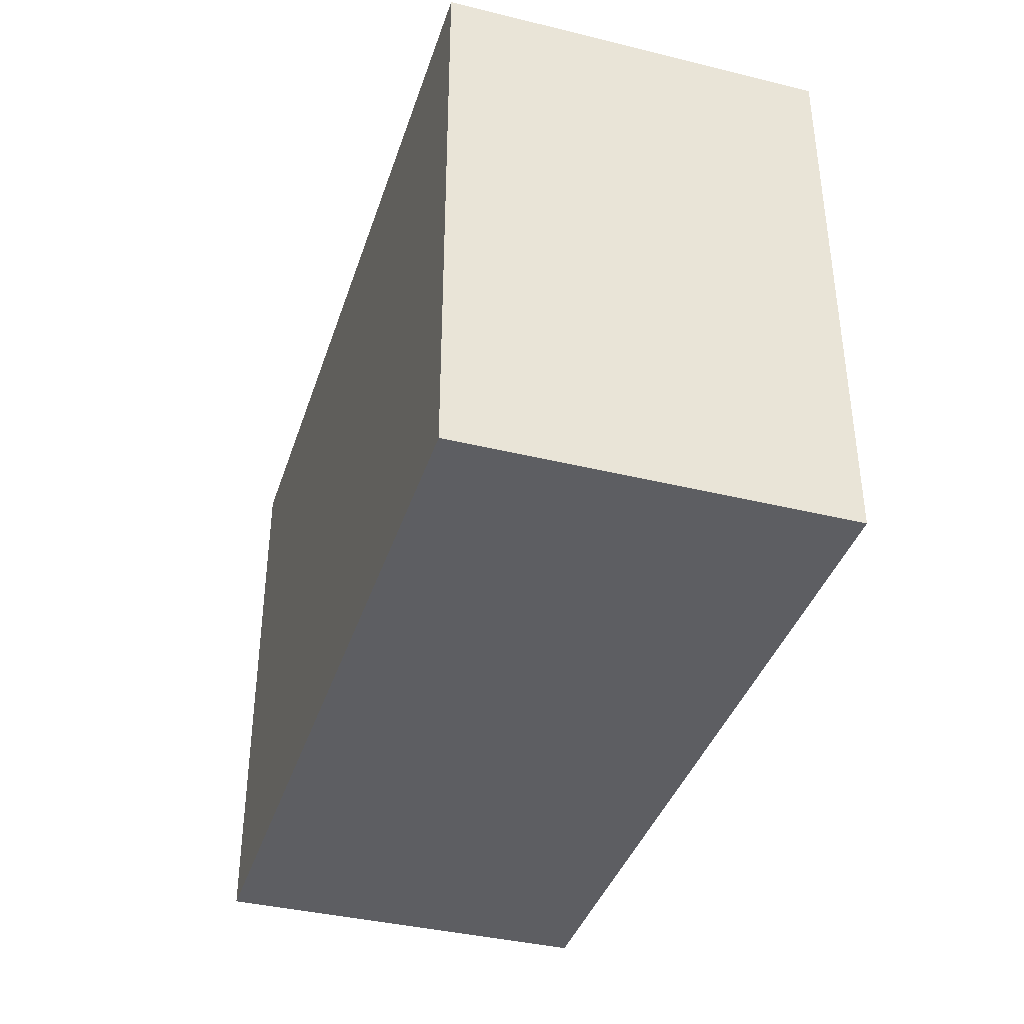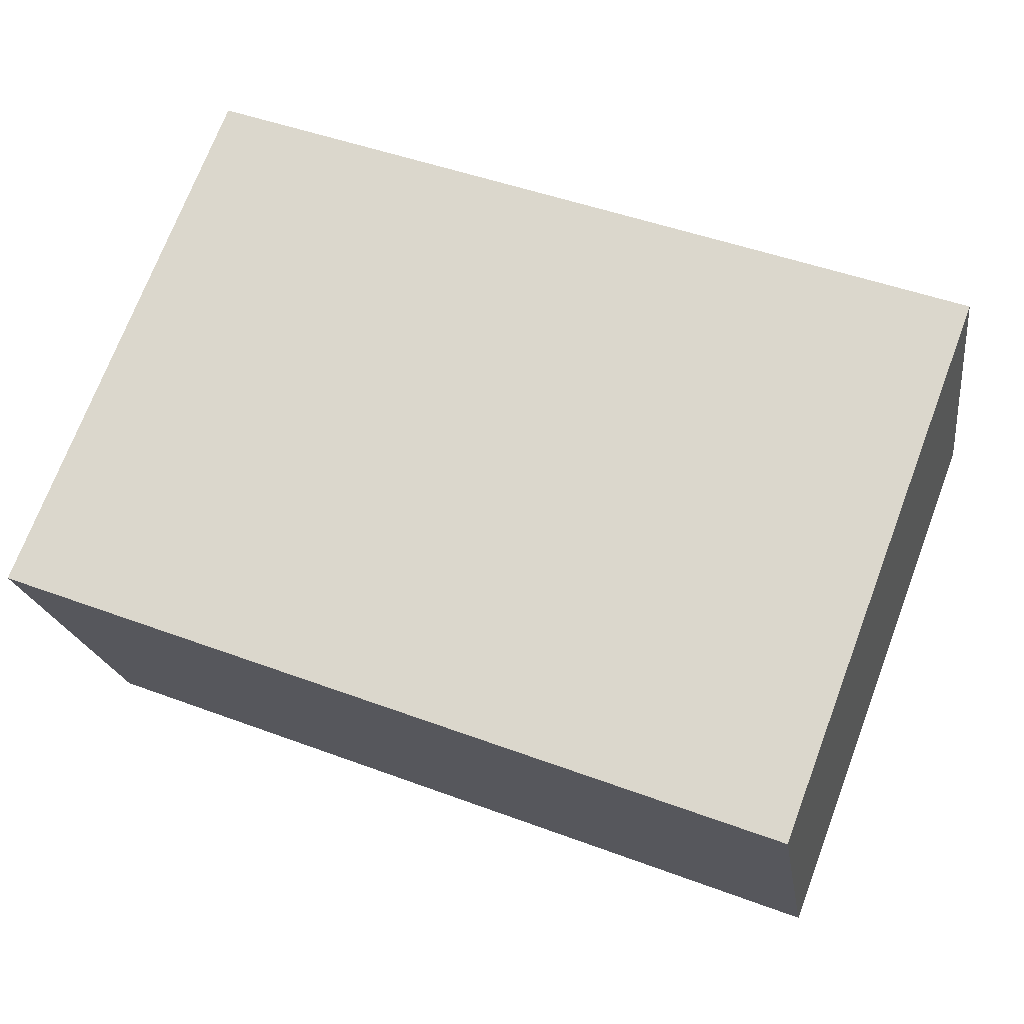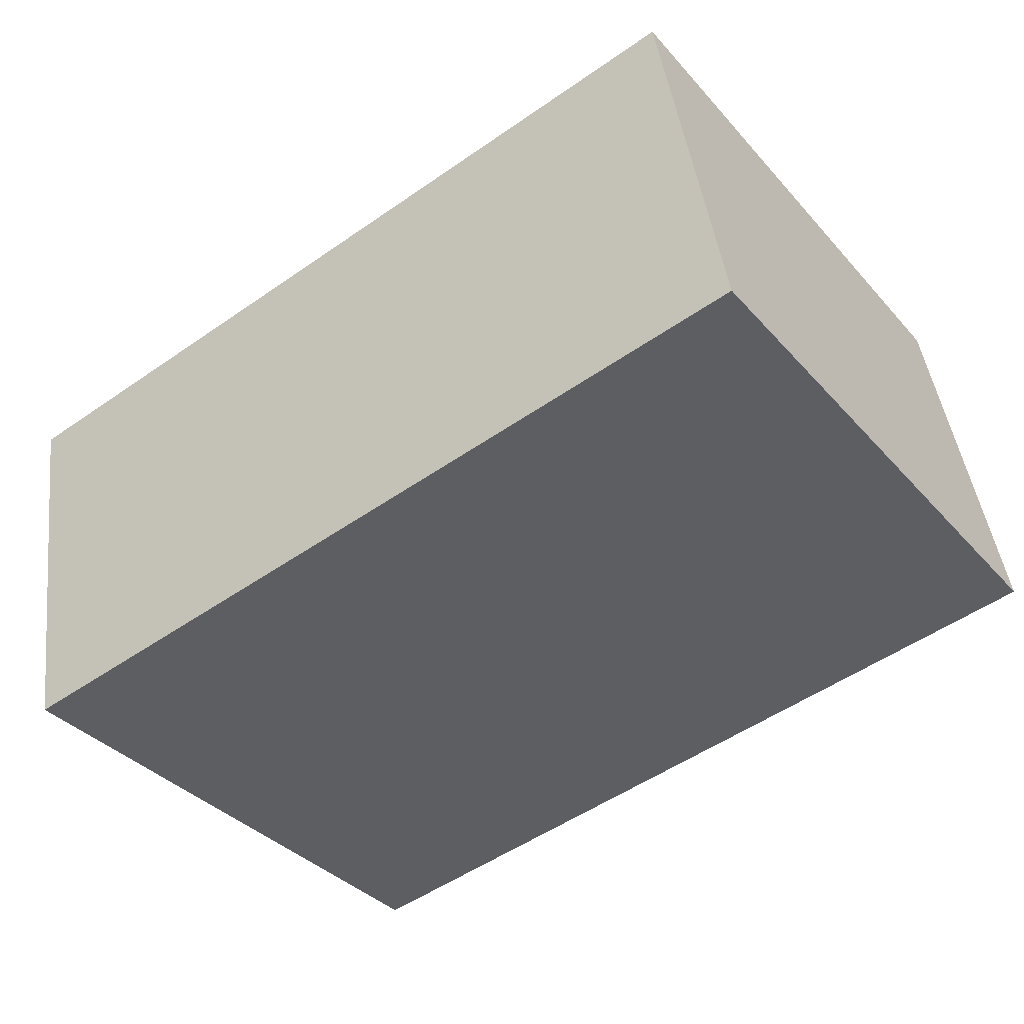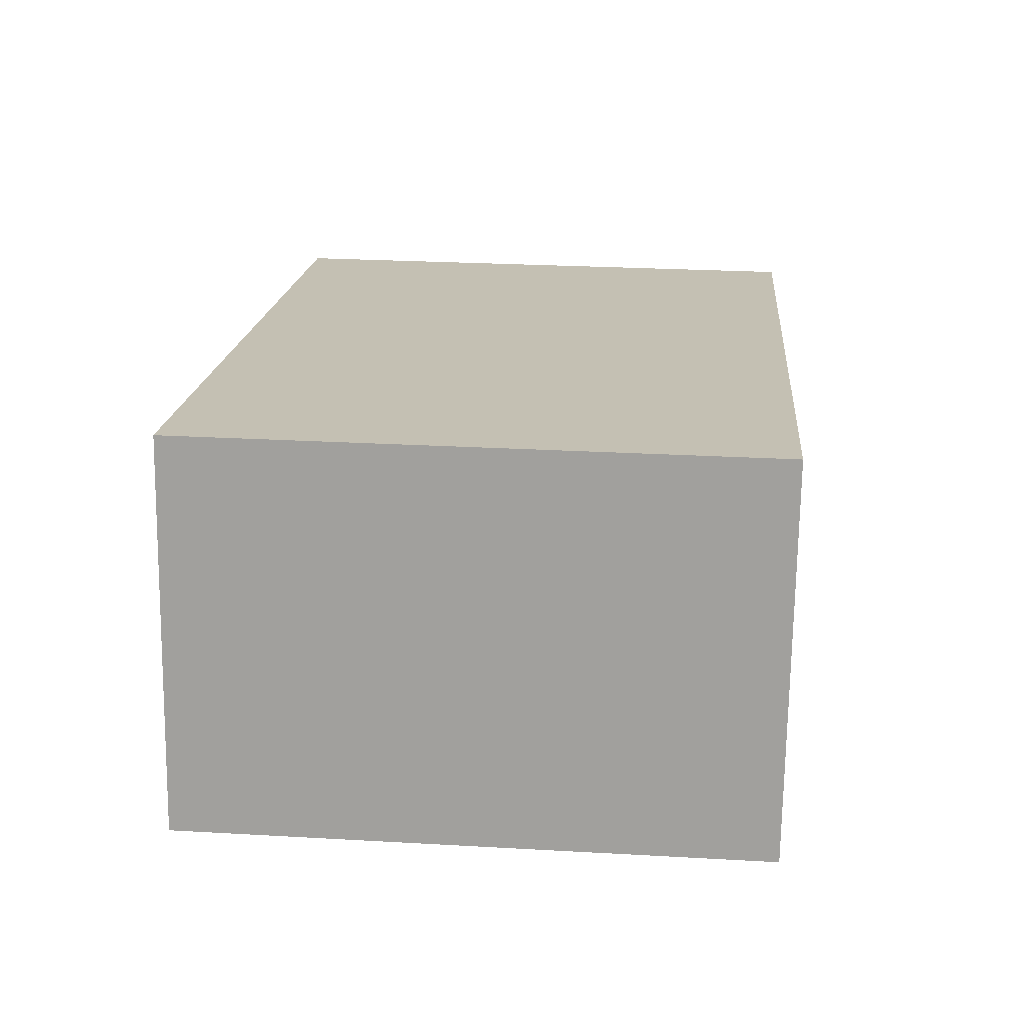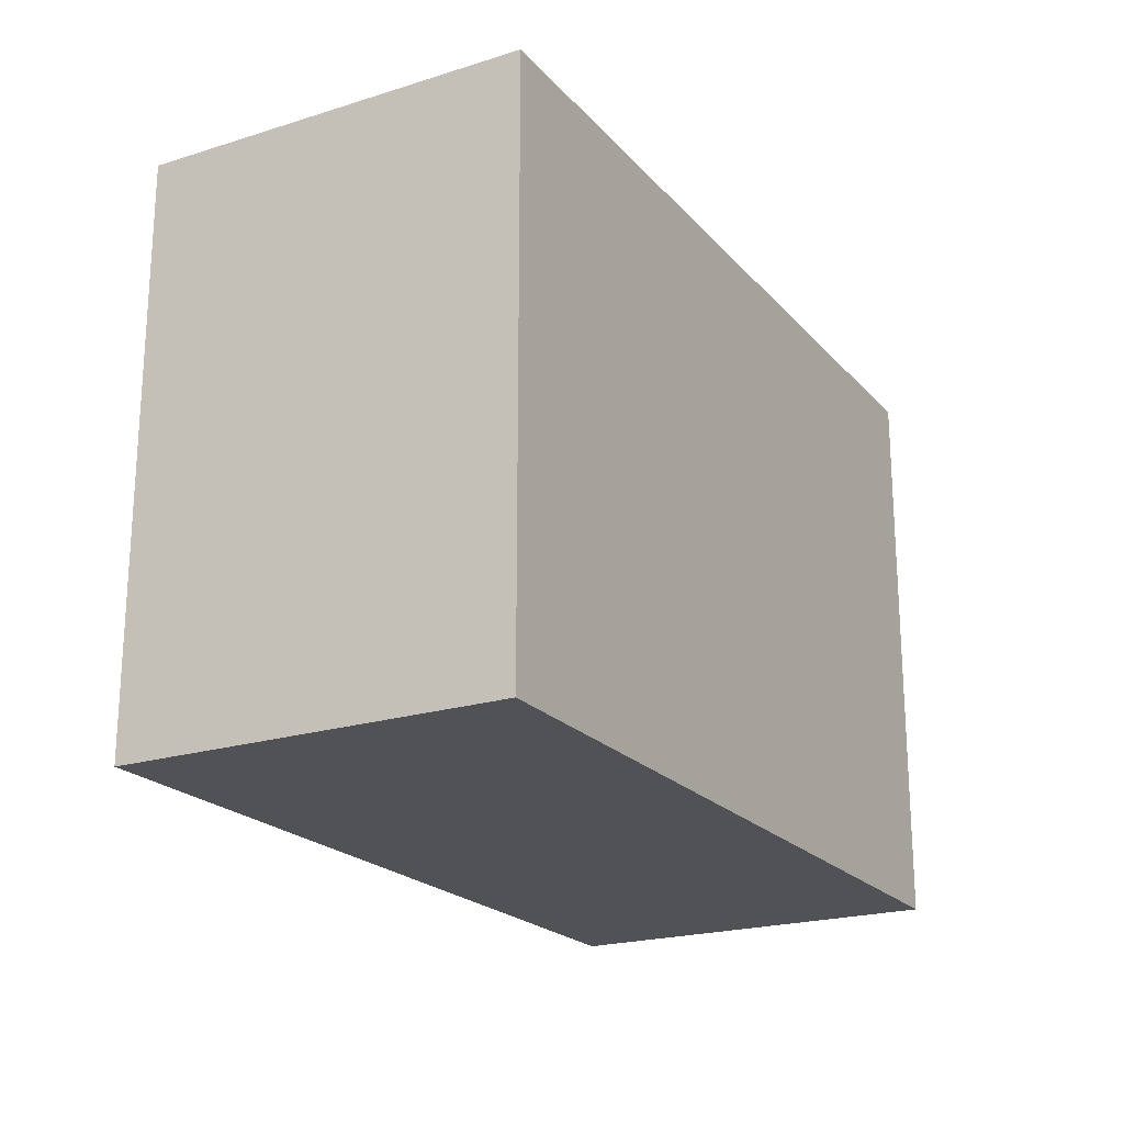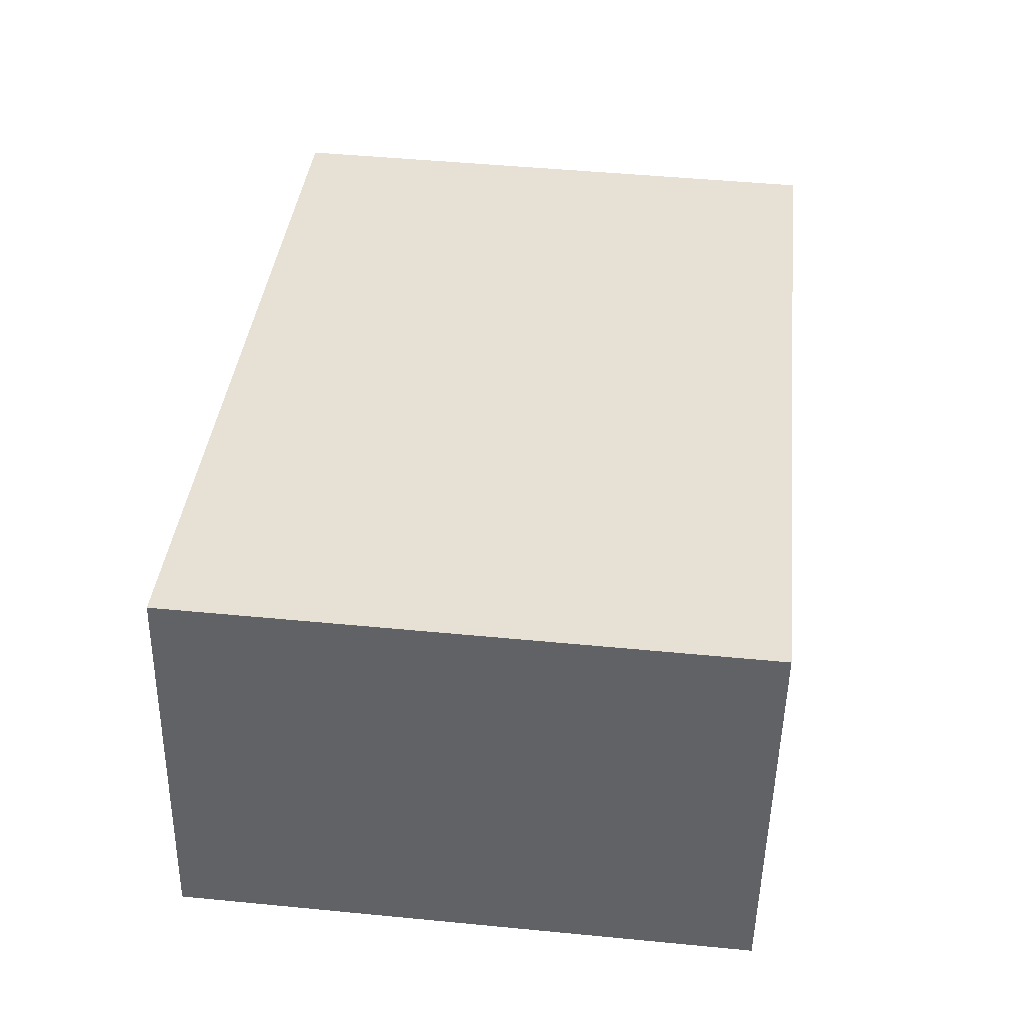
<metadata>
{"format":"obj","ext":"obj","renderer":"f3d","projection":"perspective","resolution":1024,"background":"white","views":[{"elev":-38.7,"azim":-116.5,"up":"+Y"},{"elev":72.3,"azim":20.8,"up":"+Z"},{"elev":-36.5,"azim":35.9,"up":"+Z"},{"elev":27.1,"azim":95.0,"up":"+Z"},{"elev":-21.1,"azim":-70.1,"up":"+Y"},{"elev":48.0,"azim":96.2,"up":"+Z"}]}
</metadata>
<code>
v  1.056 9.644 -6.41
v  13.85 9.644 2.256
v  14.92 9.644 -4.174
v  0 9.644 5.905e-16
v  14.92 2.556e-16 -4.174
v  1.056 3.925e-16 -6.41
v  0 0 0
v  13.85 -1.381e-16 2.256
g defaultobject
f 1 2 3
f 2 1 4
f 5 1 3
f 1 5 6
f 6 4 1
f 4 6 7
f 7 2 4
f 2 7 8
f 8 3 2
f 3 8 5
f 8 6 5
f 6 8 7

</code>
